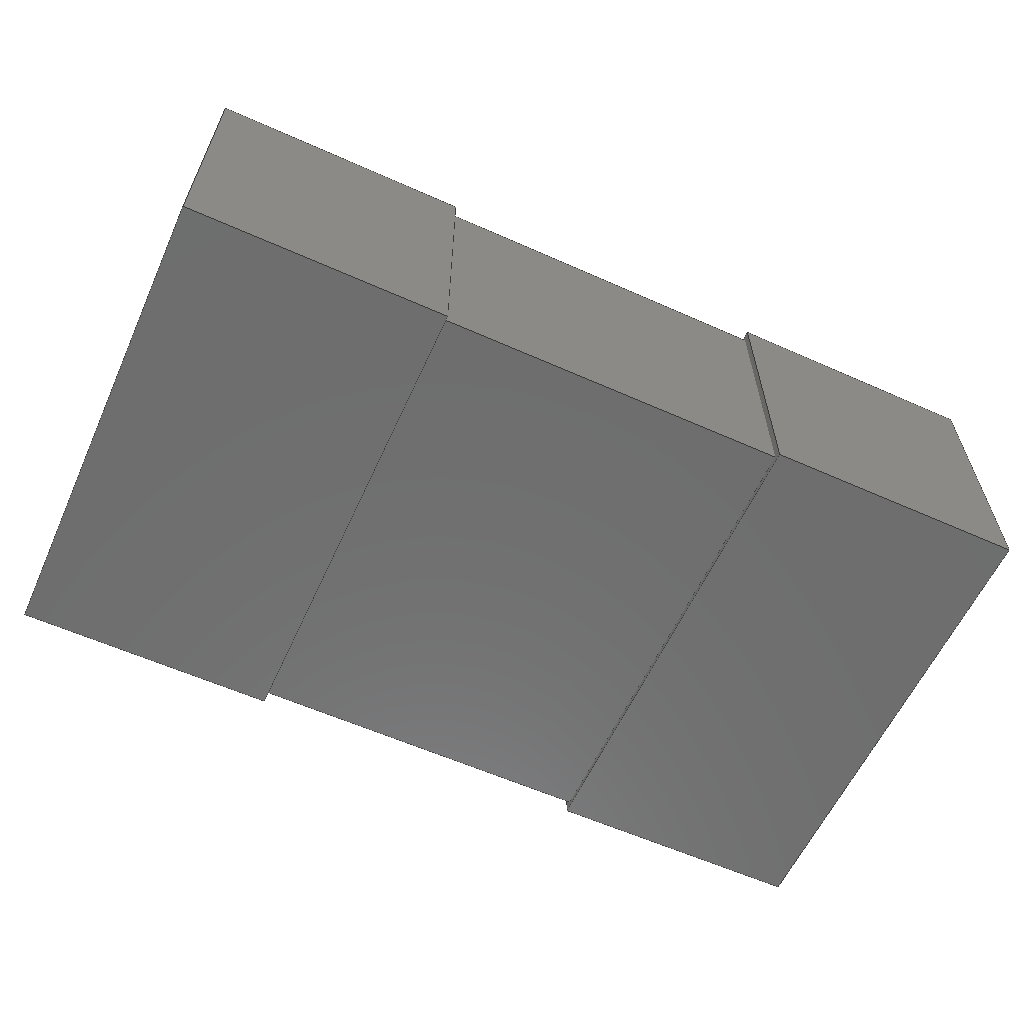
<metadata>
{"format":"step","ext":"step","renderer":"f3d","projection":"perspective","resolution":1024,"background":"white","views":[{"elev":-60.2,"azim":155.5,"up":"+Z"}]}
</metadata>
<code>
ISO-10303-21;
DATA;
#1=SHAPE_DEFINITION_REPRESENTATION(#2,#3);
#2=PRODUCT_DEFINITION_SHAPE('',$,#4);
#3=SHAPE_REPRESENTATION('',(#63,#207,#351,#19),#11);
#4=PRODUCT_DEFINITION('design','example product_definition',#6,#5);
#5=PRODUCT_DEFINITION_CONTEXT('3D Mechanical Parts',#10,'design');
#6=PRODUCT_DEFINITION_FORMATION('1','first version',#8);
#7=APPLICATION_PROTOCOL_DEFINITION('international standard','automotive_design',2003,#10);
#8=PRODUCT('product','part','',(#9));
#9=PRODUCT_CONTEXT('3D Mechanical Parts',#10,'mechanical');
#10=APPLICATION_CONTEXT('Core Data for Automotive Mechanical Design Process');
#11=(GEOMETRIC_REPRESENTATION_CONTEXT(3) GLOBAL_UNCERTAINTY_ASSIGNED_CONTEXT((#12)) GLOBAL_UNIT_ASSIGNED_CONTEXT((#13,#14,#18)) REPRESENTATION_CONTEXT('ID1','3D'));
#12=UNCERTAINTY_MEASURE_WITH_UNIT(LENGTH_MEASURE(1e-05),#13,'DISTANCE_ACCURACY_VALUE','Maximum model space distance between geometric entities at asserted connectivities');
#13=(LENGTH_UNIT() NAMED_UNIT(*) SI_UNIT(.MILLI.,.METRE.));
#14=(CONVERSION_BASED_UNIT('degree',#16) NAMED_UNIT(#15) PLANE_ANGLE_UNIT());
#15=DIMENSIONAL_EXPONENTS(0,0,0,0,0,0,0);
#16=MEASURE_WITH_UNIT(PLANE_ANGLE_MEASURE(0.01745),#17);
#17=(NAMED_UNIT(*) PLANE_ANGLE_UNIT() SI_UNIT($,.RADIAN.));
#18=(NAMED_UNIT(*) SI_UNIT($,.STERADIAN.) SOLID_ANGLE_UNIT());
#19=AXIS2_PLACEMENT_3D('',#20,#21,#22);
#20=CARTESIAN_POINT('',(0,0,0));
#21=DIRECTION('',(0,0,1));
#22=DIRECTION('',(1,0,0));
#23=MECHANICAL_DESIGN_GEOMETRIC_PRESENTATION_REPRESENTATION($,(#65,#102,#131,#160,#181,#194,#209,#246,#275,#304,#325,#338,#353,#390,#419,#448,#469,#482),#11);
#24=PRODUCT_CATEGORY_RELATIONSHIP('','',#25,#26);
#25=PRODUCT_CATEGORY('part','');
#26=PRODUCT_RELATED_PRODUCT_CATEGORY('','',(#8));
#27=PRESENTATION_STYLE_ASSIGNMENT((#28,#33));
#28=SURFACE_STYLE_USAGE(.BOTH.,#29);
#29=SURFACE_SIDE_STYLE('',(#30));
#30=SURFACE_STYLE_FILL_AREA(#31);
#31=FILL_AREA_STYLE('',(#32));
#32=FILL_AREA_STYLE_COLOUR('',#34);
#33=CURVE_STYLE('',#35,POSITIVE_LENGTH_MEASURE(0.1),#34);
#34=COLOUR_RGB('Aluminum',0.725,0.725,0.725);
#35=DRAUGHTING_PRE_DEFINED_CURVE_FONT('continuous');
#36=PRESENTATION_STYLE_ASSIGNMENT((#37,#42));
#37=SURFACE_STYLE_USAGE(.BOTH.,#38);
#38=SURFACE_SIDE_STYLE('',(#39));
#39=SURFACE_STYLE_FILL_AREA(#40);
#40=FILL_AREA_STYLE('',(#41));
#41=FILL_AREA_STYLE_COLOUR('',#43);
#42=CURVE_STYLE('',#44,POSITIVE_LENGTH_MEASURE(0.1),#43);
#43=COLOUR_RGB('Black',0.196,0.196,0.196);
#44=DRAUGHTING_PRE_DEFINED_CURVE_FONT('continuous');
#45=PRESENTATION_STYLE_ASSIGNMENT((#46,#51));
#46=SURFACE_STYLE_USAGE(.BOTH.,#47);
#47=SURFACE_SIDE_STYLE('',(#48));
#48=SURFACE_STYLE_FILL_AREA(#49);
#49=FILL_AREA_STYLE('',(#50));
#50=FILL_AREA_STYLE_COLOUR('',#52);
#51=CURVE_STYLE('',#53,POSITIVE_LENGTH_MEASURE(0.1),#52);
#52=COLOUR_RGB('Pin1Wrap',0.98,0.706,0.176);
#53=DRAUGHTING_PRE_DEFINED_CURVE_FONT('continuous');
#54=PRESENTATION_STYLE_ASSIGNMENT((#55,#60));
#55=SURFACE_STYLE_USAGE(.BOTH.,#56);
#56=SURFACE_SIDE_STYLE('',(#57));
#57=SURFACE_STYLE_FILL_AREA(#58);
#58=FILL_AREA_STYLE('',(#59));
#59=FILL_AREA_STYLE_COLOUR('',#61);
#60=CURVE_STYLE('',#62,POSITIVE_LENGTH_MEASURE(0.1),#61);
#61=COLOUR_RGB('HeatTab',0.588,0.588,0.588);
#62=DRAUGHTING_PRE_DEFINED_CURVE_FONT('continuous');
#63=MANIFOLD_SOLID_BREP($,#64);
#64=CLOSED_SHELL('',(#66,#103,#132,#161,#182,#195));
#65=STYLED_ITEM('',(#36),#66);
#66=ADVANCED_FACE('',(#72),#67,.T.);
#67=PLANE('',#68);
#68=AXIS2_PLACEMENT_3D('',#69,#70,#71);
#69=CARTESIAN_POINT('',(-0.343,-0.456,0.013));
#70=DIRECTION('',(0,-1,0));
#71=DIRECTION('',(0,0,1));
#72=FACE_OUTER_BOUND('',#73,.T.);
#73=EDGE_LOOP('',(#82,#89,#96,#101));
#74=CARTESIAN_POINT('',(0.343,-0.456,0.013));
#75=VERTEX_POINT('',#74);
#76=CARTESIAN_POINT('',(-0.343,-0.456,0.013));
#77=VERTEX_POINT('',#76);
#78=EDGE_CURVE('',#75,#77,#79,.T.);
#79=LINE('',#74,#80);
#80=VECTOR('',#81,0.6858);
#81=DIRECTION('',(-1,0,0));
#82=ORIENTED_EDGE('',*,*,#78,.F.);
#83=CARTESIAN_POINT('',(0.343,-0.456,0.545));
#84=VERTEX_POINT('',#83);
#85=EDGE_CURVE('',#84,#75,#86,.T.);
#86=LINE('',#83,#87);
#87=VECTOR('',#88,0.5319);
#88=DIRECTION('',(0,0,-1));
#89=ORIENTED_EDGE('',*,*,#85,.F.);
#90=CARTESIAN_POINT('',(-0.343,-0.456,0.545));
#91=VERTEX_POINT('',#90);
#92=EDGE_CURVE('',#91,#84,#93,.T.);
#93=LINE('',#90,#94);
#94=VECTOR('',#95,0.6858);
#95=DIRECTION('',(1,0,0));
#96=ORIENTED_EDGE('',*,*,#92,.F.);
#97=EDGE_CURVE('',#77,#91,#98,.T.);
#98=LINE('',#76,#99);
#99=VECTOR('',#100,0.5319);
#100=DIRECTION('',(0,0,1));
#101=ORIENTED_EDGE('',*,*,#97,.F.);
#102=STYLED_ITEM('',(#36),#103);
#103=ADVANCED_FACE('',(#109),#104,.T.);
#104=PLANE('',#105);
#105=AXIS2_PLACEMENT_3D('',#106,#107,#108);
#106=CARTESIAN_POINT('',(0.343,-0.456,0.013));
#107=DIRECTION('',(1,0,0));
#108=DIRECTION('',(0,0,1));
#109=FACE_OUTER_BOUND('',#110,.T.);
#110=EDGE_LOOP('',(#117,#124,#129,#130));
#111=CARTESIAN_POINT('',(0.343,0.456,0.013));
#112=VERTEX_POINT('',#111);
#113=EDGE_CURVE('',#112,#75,#114,.T.);
#114=LINE('',#111,#115);
#115=VECTOR('',#116,0.9129);
#116=DIRECTION('',(0,-1,0));
#117=ORIENTED_EDGE('',*,*,#113,.F.);
#118=CARTESIAN_POINT('',(0.343,0.456,0.545));
#119=VERTEX_POINT('',#118);
#120=EDGE_CURVE('',#119,#112,#121,.T.);
#121=LINE('',#118,#122);
#122=VECTOR('',#123,0.5319);
#123=DIRECTION('',(0,0,-1));
#124=ORIENTED_EDGE('',*,*,#120,.F.);
#125=EDGE_CURVE('',#84,#119,#126,.T.);
#126=LINE('',#83,#127);
#127=VECTOR('',#128,0.9129);
#128=DIRECTION('',(0,1,0));
#129=ORIENTED_EDGE('',*,*,#125,.F.);
#130=ORIENTED_EDGE('',*,*,#85,.T.);
#131=STYLED_ITEM('',(#36),#132);
#132=ADVANCED_FACE('',(#138),#133,.T.);
#133=PLANE('',#134);
#134=AXIS2_PLACEMENT_3D('',#135,#136,#137);
#135=CARTESIAN_POINT('',(0.343,0.456,0.013));
#136=DIRECTION('',(0,1,0));
#137=DIRECTION('',(0,0,1));
#138=FACE_OUTER_BOUND('',#139,.T.);
#139=EDGE_LOOP('',(#146,#153,#158,#159));
#140=CARTESIAN_POINT('',(-0.343,0.456,0.013));
#141=VERTEX_POINT('',#140);
#142=EDGE_CURVE('',#141,#112,#143,.T.);
#143=LINE('',#140,#144);
#144=VECTOR('',#145,0.6858);
#145=DIRECTION('',(1,0,0));
#146=ORIENTED_EDGE('',*,*,#142,.F.);
#147=CARTESIAN_POINT('',(-0.343,0.456,0.545));
#148=VERTEX_POINT('',#147);
#149=EDGE_CURVE('',#148,#141,#150,.T.);
#150=LINE('',#147,#151);
#151=VECTOR('',#152,0.5319);
#152=DIRECTION('',(0,0,-1));
#153=ORIENTED_EDGE('',*,*,#149,.F.);
#154=EDGE_CURVE('',#119,#148,#155,.T.);
#155=LINE('',#118,#156);
#156=VECTOR('',#157,0.6858);
#157=DIRECTION('',(-1,0,0));
#158=ORIENTED_EDGE('',*,*,#154,.F.);
#159=ORIENTED_EDGE('',*,*,#120,.T.);
#160=STYLED_ITEM('',(#36),#161);
#161=ADVANCED_FACE('',(#167),#162,.T.);
#162=PLANE('',#163);
#163=AXIS2_PLACEMENT_3D('',#164,#165,#166);
#164=CARTESIAN_POINT('',(-0.343,0.456,0.013));
#165=DIRECTION('',(-1,0,0));
#166=DIRECTION('',(0,0,1));
#167=FACE_OUTER_BOUND('',#168,.T.);
#168=EDGE_LOOP('',(#173,#174,#179,#180));
#169=EDGE_CURVE('',#77,#141,#170,.T.);
#170=LINE('',#76,#171);
#171=VECTOR('',#172,0.9129);
#172=DIRECTION('',(0,1,0));
#173=ORIENTED_EDGE('',*,*,#169,.F.);
#174=ORIENTED_EDGE('',*,*,#97,.T.);
#175=EDGE_CURVE('',#148,#91,#176,.T.);
#176=LINE('',#147,#177);
#177=VECTOR('',#178,0.9129);
#178=DIRECTION('',(0,-1,0));
#179=ORIENTED_EDGE('',*,*,#175,.F.);
#180=ORIENTED_EDGE('',*,*,#149,.T.);
#181=STYLED_ITEM('',(#36),#182);
#182=ADVANCED_FACE('',(#188),#183,.T.);
#183=PLANE('',#184);
#184=AXIS2_PLACEMENT_3D('',#185,#186,#187);
#185=CARTESIAN_POINT('',(-0.343,0.456,0.013));
#186=DIRECTION('',(0,0,-1));
#187=DIRECTION('',(0,1,0));
#188=FACE_OUTER_BOUND('',#189,.T.);
#189=EDGE_LOOP('',(#190,#191,#192,#193));
#190=ORIENTED_EDGE('',*,*,#142,.T.);
#191=ORIENTED_EDGE('',*,*,#113,.T.);
#192=ORIENTED_EDGE('',*,*,#78,.T.);
#193=ORIENTED_EDGE('',*,*,#169,.T.);
#194=STYLED_ITEM('',(#36),#195);
#195=ADVANCED_FACE('',(#201),#196,.T.);
#196=PLANE('',#197);
#197=AXIS2_PLACEMENT_3D('',#198,#199,#200);
#198=CARTESIAN_POINT('',(-0.343,-0.456,0.545));
#199=DIRECTION('',(0,0,1));
#200=DIRECTION('',(0,1,0));
#201=FACE_OUTER_BOUND('',#202,.T.);
#202=EDGE_LOOP('',(#203,#204,#205,#206));
#203=ORIENTED_EDGE('',*,*,#92,.T.);
#204=ORIENTED_EDGE('',*,*,#125,.T.);
#205=ORIENTED_EDGE('',*,*,#154,.T.);
#206=ORIENTED_EDGE('',*,*,#175,.T.);
#207=MANIFOLD_SOLID_BREP($,#208);
#208=CLOSED_SHELL('',(#210,#247,#276,#305,#326,#339));
#209=STYLED_ITEM('',(#27),#210);
#210=ADVANCED_FACE('',(#216),#211,.T.);
#211=PLANE('',#212);
#212=AXIS2_PLACEMENT_3D('',#213,#214,#215);
#213=CARTESIAN_POINT('',(0.343,-0.47,0));
#214=DIRECTION('',(0,-1,0));
#215=DIRECTION('',(0,0,1));
#216=FACE_OUTER_BOUND('',#217,.T.);
#217=EDGE_LOOP('',(#226,#233,#240,#245));
#218=CARTESIAN_POINT('',(0.851,-0.47,0));
#219=VERTEX_POINT('',#218);
#220=CARTESIAN_POINT('',(0.343,-0.47,0));
#221=VERTEX_POINT('',#220);
#222=EDGE_CURVE('',#219,#221,#223,.T.);
#223=LINE('',#218,#224);
#224=VECTOR('',#225,0.508);
#225=DIRECTION('',(-1,0,0));
#226=ORIENTED_EDGE('',*,*,#222,.F.);
#227=CARTESIAN_POINT('',(0.851,-0.47,0.559));
#228=VERTEX_POINT('',#227);
#229=EDGE_CURVE('',#228,#219,#230,.T.);
#230=LINE('',#227,#231);
#231=VECTOR('',#232,0.5588);
#232=DIRECTION('',(0,0,-1));
#233=ORIENTED_EDGE('',*,*,#229,.F.);
#234=CARTESIAN_POINT('',(0.343,-0.47,0.559));
#235=VERTEX_POINT('',#234);
#236=EDGE_CURVE('',#235,#228,#237,.T.);
#237=LINE('',#234,#238);
#238=VECTOR('',#239,0.508);
#239=DIRECTION('',(1,0,0));
#240=ORIENTED_EDGE('',*,*,#236,.F.);
#241=EDGE_CURVE('',#221,#235,#242,.T.);
#242=LINE('',#220,#243);
#243=VECTOR('',#244,0.5588);
#244=DIRECTION('',(0,0,1));
#245=ORIENTED_EDGE('',*,*,#241,.F.);
#246=STYLED_ITEM('',(#27),#247);
#247=ADVANCED_FACE('',(#253),#248,.T.);
#248=PLANE('',#249);
#249=AXIS2_PLACEMENT_3D('',#250,#251,#252);
#250=CARTESIAN_POINT('',(0.851,-0.47,0));
#251=DIRECTION('',(1,0,0));
#252=DIRECTION('',(0,0,1));
#253=FACE_OUTER_BOUND('',#254,.T.);
#254=EDGE_LOOP('',(#261,#268,#273,#274));
#255=CARTESIAN_POINT('',(0.851,0.47,0));
#256=VERTEX_POINT('',#255);
#257=EDGE_CURVE('',#256,#219,#258,.T.);
#258=LINE('',#255,#259);
#259=VECTOR('',#260,0.9398);
#260=DIRECTION('',(0,-1,0));
#261=ORIENTED_EDGE('',*,*,#257,.F.);
#262=CARTESIAN_POINT('',(0.851,0.47,0.559));
#263=VERTEX_POINT('',#262);
#264=EDGE_CURVE('',#263,#256,#265,.T.);
#265=LINE('',#262,#266);
#266=VECTOR('',#267,0.5588);
#267=DIRECTION('',(0,0,-1));
#268=ORIENTED_EDGE('',*,*,#264,.F.);
#269=EDGE_CURVE('',#228,#263,#270,.T.);
#270=LINE('',#227,#271);
#271=VECTOR('',#272,0.9398);
#272=DIRECTION('',(0,1,0));
#273=ORIENTED_EDGE('',*,*,#269,.F.);
#274=ORIENTED_EDGE('',*,*,#229,.T.);
#275=STYLED_ITEM('',(#27),#276);
#276=ADVANCED_FACE('',(#282),#277,.T.);
#277=PLANE('',#278);
#278=AXIS2_PLACEMENT_3D('',#279,#280,#281);
#279=CARTESIAN_POINT('',(0.851,0.47,0));
#280=DIRECTION('',(0,1,0));
#281=DIRECTION('',(0,0,1));
#282=FACE_OUTER_BOUND('',#283,.T.);
#283=EDGE_LOOP('',(#290,#297,#302,#303));
#284=CARTESIAN_POINT('',(0.343,0.47,0));
#285=VERTEX_POINT('',#284);
#286=EDGE_CURVE('',#285,#256,#287,.T.);
#287=LINE('',#284,#288);
#288=VECTOR('',#289,0.508);
#289=DIRECTION('',(1,0,0));
#290=ORIENTED_EDGE('',*,*,#286,.F.);
#291=CARTESIAN_POINT('',(0.343,0.47,0.559));
#292=VERTEX_POINT('',#291);
#293=EDGE_CURVE('',#292,#285,#294,.T.);
#294=LINE('',#291,#295);
#295=VECTOR('',#296,0.5588);
#296=DIRECTION('',(0,0,-1));
#297=ORIENTED_EDGE('',*,*,#293,.F.);
#298=EDGE_CURVE('',#263,#292,#299,.T.);
#299=LINE('',#262,#300);
#300=VECTOR('',#301,0.508);
#301=DIRECTION('',(-1,0,0));
#302=ORIENTED_EDGE('',*,*,#298,.F.);
#303=ORIENTED_EDGE('',*,*,#264,.T.);
#304=STYLED_ITEM('',(#27),#305);
#305=ADVANCED_FACE('',(#311),#306,.T.);
#306=PLANE('',#307);
#307=AXIS2_PLACEMENT_3D('',#308,#309,#310);
#308=CARTESIAN_POINT('',(0.343,0.47,0));
#309=DIRECTION('',(-1,0,0));
#310=DIRECTION('',(0,0,1));
#311=FACE_OUTER_BOUND('',#312,.T.);
#312=EDGE_LOOP('',(#317,#318,#323,#324));
#313=EDGE_CURVE('',#221,#285,#314,.T.);
#314=LINE('',#220,#315);
#315=VECTOR('',#316,0.9398);
#316=DIRECTION('',(0,1,0));
#317=ORIENTED_EDGE('',*,*,#313,.F.);
#318=ORIENTED_EDGE('',*,*,#241,.T.);
#319=EDGE_CURVE('',#292,#235,#320,.T.);
#320=LINE('',#291,#321);
#321=VECTOR('',#322,0.9398);
#322=DIRECTION('',(0,-1,0));
#323=ORIENTED_EDGE('',*,*,#319,.F.);
#324=ORIENTED_EDGE('',*,*,#293,.T.);
#325=STYLED_ITEM('',(#27),#326);
#326=ADVANCED_FACE('',(#332),#327,.T.);
#327=PLANE('',#328);
#328=AXIS2_PLACEMENT_3D('',#329,#330,#331);
#329=CARTESIAN_POINT('',(0.343,0.47,0));
#330=DIRECTION('',(0,0,-1));
#331=DIRECTION('',(0,1,0));
#332=FACE_OUTER_BOUND('',#333,.T.);
#333=EDGE_LOOP('',(#334,#335,#336,#337));
#334=ORIENTED_EDGE('',*,*,#286,.T.);
#335=ORIENTED_EDGE('',*,*,#257,.T.);
#336=ORIENTED_EDGE('',*,*,#222,.T.);
#337=ORIENTED_EDGE('',*,*,#313,.T.);
#338=STYLED_ITEM('',(#27),#339);
#339=ADVANCED_FACE('',(#345),#340,.T.);
#340=PLANE('',#341);
#341=AXIS2_PLACEMENT_3D('',#342,#343,#344);
#342=CARTESIAN_POINT('',(0.343,-0.47,0.559));
#343=DIRECTION('',(0,0,1));
#344=DIRECTION('',(0,1,0));
#345=FACE_OUTER_BOUND('',#346,.T.);
#346=EDGE_LOOP('',(#347,#348,#349,#350));
#347=ORIENTED_EDGE('',*,*,#236,.T.);
#348=ORIENTED_EDGE('',*,*,#269,.T.);
#349=ORIENTED_EDGE('',*,*,#298,.T.);
#350=ORIENTED_EDGE('',*,*,#319,.T.);
#351=MANIFOLD_SOLID_BREP($,#352);
#352=CLOSED_SHELL('',(#354,#391,#420,#449,#470,#483));
#353=STYLED_ITEM('',(#27),#354);
#354=ADVANCED_FACE('',(#360),#355,.T.);
#355=PLANE('',#356);
#356=AXIS2_PLACEMENT_3D('',#357,#358,#359);
#357=CARTESIAN_POINT('',(-0.851,-0.47,0));
#358=DIRECTION('',(0,-1,0));
#359=DIRECTION('',(0,0,1));
#360=FACE_OUTER_BOUND('',#361,.T.);
#361=EDGE_LOOP('',(#370,#377,#384,#389));
#362=CARTESIAN_POINT('',(-0.343,-0.47,0));
#363=VERTEX_POINT('',#362);
#364=CARTESIAN_POINT('',(-0.851,-0.47,0));
#365=VERTEX_POINT('',#364);
#366=EDGE_CURVE('',#363,#365,#367,.T.);
#367=LINE('',#362,#368);
#368=VECTOR('',#369,0.508);
#369=DIRECTION('',(-1,0,0));
#370=ORIENTED_EDGE('',*,*,#366,.F.);
#371=CARTESIAN_POINT('',(-0.343,-0.47,0.559));
#372=VERTEX_POINT('',#371);
#373=EDGE_CURVE('',#372,#363,#374,.T.);
#374=LINE('',#371,#375);
#375=VECTOR('',#376,0.5588);
#376=DIRECTION('',(0,0,-1));
#377=ORIENTED_EDGE('',*,*,#373,.F.);
#378=CARTESIAN_POINT('',(-0.851,-0.47,0.559));
#379=VERTEX_POINT('',#378);
#380=EDGE_CURVE('',#379,#372,#381,.T.);
#381=LINE('',#378,#382);
#382=VECTOR('',#383,0.508);
#383=DIRECTION('',(1,0,0));
#384=ORIENTED_EDGE('',*,*,#380,.F.);
#385=EDGE_CURVE('',#365,#379,#386,.T.);
#386=LINE('',#364,#387);
#387=VECTOR('',#388,0.5588);
#388=DIRECTION('',(0,0,1));
#389=ORIENTED_EDGE('',*,*,#385,.F.);
#390=STYLED_ITEM('',(#27),#391);
#391=ADVANCED_FACE('',(#397),#392,.T.);
#392=PLANE('',#393);
#393=AXIS2_PLACEMENT_3D('',#394,#395,#396);
#394=CARTESIAN_POINT('',(-0.343,-0.47,0));
#395=DIRECTION('',(1,0,0));
#396=DIRECTION('',(0,0,1));
#397=FACE_OUTER_BOUND('',#398,.T.);
#398=EDGE_LOOP('',(#405,#412,#417,#418));
#399=CARTESIAN_POINT('',(-0.343,0.47,0));
#400=VERTEX_POINT('',#399);
#401=EDGE_CURVE('',#400,#363,#402,.T.);
#402=LINE('',#399,#403);
#403=VECTOR('',#404,0.9398);
#404=DIRECTION('',(0,-1,0));
#405=ORIENTED_EDGE('',*,*,#401,.F.);
#406=CARTESIAN_POINT('',(-0.343,0.47,0.559));
#407=VERTEX_POINT('',#406);
#408=EDGE_CURVE('',#407,#400,#409,.T.);
#409=LINE('',#406,#410);
#410=VECTOR('',#411,0.5588);
#411=DIRECTION('',(0,0,-1));
#412=ORIENTED_EDGE('',*,*,#408,.F.);
#413=EDGE_CURVE('',#372,#407,#414,.T.);
#414=LINE('',#371,#415);
#415=VECTOR('',#416,0.9398);
#416=DIRECTION('',(0,1,0));
#417=ORIENTED_EDGE('',*,*,#413,.F.);
#418=ORIENTED_EDGE('',*,*,#373,.T.);
#419=STYLED_ITEM('',(#27),#420);
#420=ADVANCED_FACE('',(#426),#421,.T.);
#421=PLANE('',#422);
#422=AXIS2_PLACEMENT_3D('',#423,#424,#425);
#423=CARTESIAN_POINT('',(-0.343,0.47,0));
#424=DIRECTION('',(0,1,0));
#425=DIRECTION('',(0,0,1));
#426=FACE_OUTER_BOUND('',#427,.T.);
#427=EDGE_LOOP('',(#434,#441,#446,#447));
#428=CARTESIAN_POINT('',(-0.851,0.47,0));
#429=VERTEX_POINT('',#428);
#430=EDGE_CURVE('',#429,#400,#431,.T.);
#431=LINE('',#428,#432);
#432=VECTOR('',#433,0.508);
#433=DIRECTION('',(1,0,0));
#434=ORIENTED_EDGE('',*,*,#430,.F.);
#435=CARTESIAN_POINT('',(-0.851,0.47,0.559));
#436=VERTEX_POINT('',#435);
#437=EDGE_CURVE('',#436,#429,#438,.T.);
#438=LINE('',#435,#439);
#439=VECTOR('',#440,0.5588);
#440=DIRECTION('',(0,0,-1));
#441=ORIENTED_EDGE('',*,*,#437,.F.);
#442=EDGE_CURVE('',#407,#436,#443,.T.);
#443=LINE('',#406,#444);
#444=VECTOR('',#445,0.508);
#445=DIRECTION('',(-1,0,0));
#446=ORIENTED_EDGE('',*,*,#442,.F.);
#447=ORIENTED_EDGE('',*,*,#408,.T.);
#448=STYLED_ITEM('',(#27),#449);
#449=ADVANCED_FACE('',(#455),#450,.T.);
#450=PLANE('',#451);
#451=AXIS2_PLACEMENT_3D('',#452,#453,#454);
#452=CARTESIAN_POINT('',(-0.851,0.47,0));
#453=DIRECTION('',(-1,0,0));
#454=DIRECTION('',(0,0,1));
#455=FACE_OUTER_BOUND('',#456,.T.);
#456=EDGE_LOOP('',(#461,#462,#467,#468));
#457=EDGE_CURVE('',#365,#429,#458,.T.);
#458=LINE('',#364,#459);
#459=VECTOR('',#460,0.9398);
#460=DIRECTION('',(0,1,0));
#461=ORIENTED_EDGE('',*,*,#457,.F.);
#462=ORIENTED_EDGE('',*,*,#385,.T.);
#463=EDGE_CURVE('',#436,#379,#464,.T.);
#464=LINE('',#435,#465);
#465=VECTOR('',#466,0.9398);
#466=DIRECTION('',(0,-1,0));
#467=ORIENTED_EDGE('',*,*,#463,.F.);
#468=ORIENTED_EDGE('',*,*,#437,.T.);
#469=STYLED_ITEM('',(#27),#470);
#470=ADVANCED_FACE('',(#476),#471,.T.);
#471=PLANE('',#472);
#472=AXIS2_PLACEMENT_3D('',#473,#474,#475);
#473=CARTESIAN_POINT('',(-0.851,0.47,0));
#474=DIRECTION('',(0,0,-1));
#475=DIRECTION('',(0,1,0));
#476=FACE_OUTER_BOUND('',#477,.T.);
#477=EDGE_LOOP('',(#478,#479,#480,#481));
#478=ORIENTED_EDGE('',*,*,#430,.T.);
#479=ORIENTED_EDGE('',*,*,#401,.T.);
#480=ORIENTED_EDGE('',*,*,#366,.T.);
#481=ORIENTED_EDGE('',*,*,#457,.T.);
#482=STYLED_ITEM('',(#27),#483);
#483=ADVANCED_FACE('',(#489),#484,.T.);
#484=PLANE('',#485);
#485=AXIS2_PLACEMENT_3D('',#486,#487,#488);
#486=CARTESIAN_POINT('',(-0.851,-0.47,0.559));
#487=DIRECTION('',(0,0,1));
#488=DIRECTION('',(0,1,0));
#489=FACE_OUTER_BOUND('',#490,.T.);
#490=EDGE_LOOP('',(#491,#492,#493,#494));
#491=ORIENTED_EDGE('',*,*,#380,.T.);
#492=ORIENTED_EDGE('',*,*,#413,.T.);
#493=ORIENTED_EDGE('',*,*,#442,.T.);
#494=ORIENTED_EDGE('',*,*,#463,.T.);
ENDSEC;
END-ISO-10303-21;

</code>
